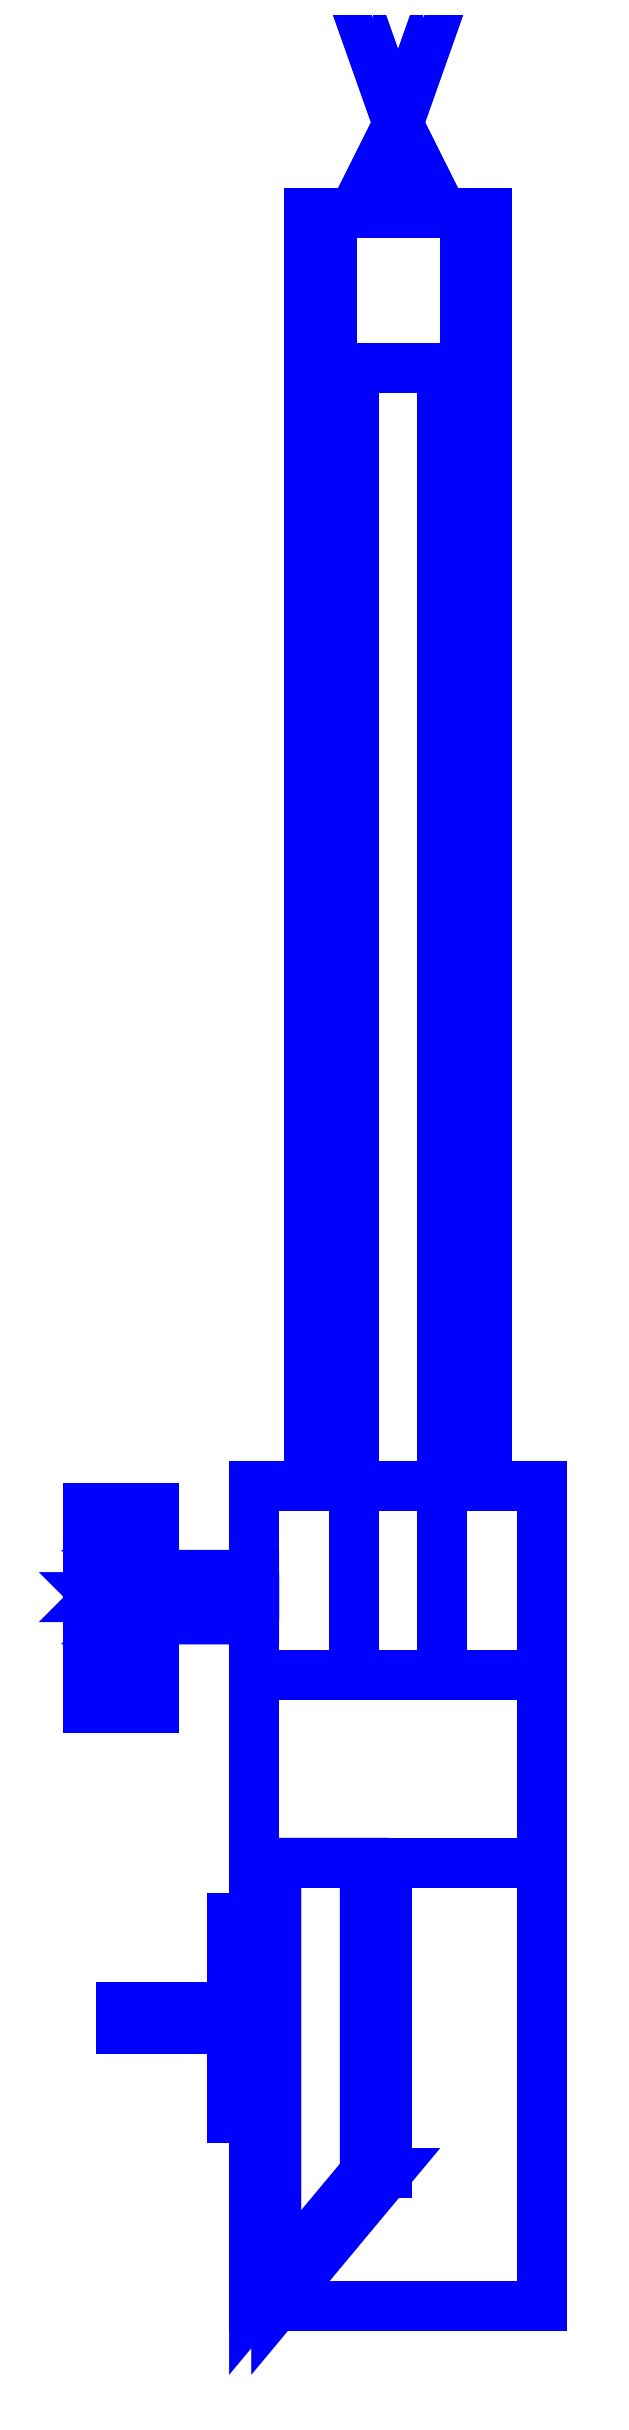
<metadata>
{"format":"dxf","ext":"dxf","renderer":"ezdxf+matplotlib","layout":"modelspace","background":"white","min_lineweight":24,"dpi":150}
</metadata>
<code>
0
SECTION
2
ENTITIES
0
3DFACE
8
SLEEVE
10
0.08
20
-0.08
30
0.04
11
0.08
21
-0.08
31
-0.05
12
0.08
22
1.07
32
-0.05
13
0.08
23
1.07
33
0.04
0
3DFACE
8
SLEEVE
10
-0.08
20
1.07
30
-0.05
11
-0.08
21
-0.08
31
-0.05
12
-0.08
22
-0.08
32
0.04
13
-0.08
23
1.07
33
0.04
0
3DFACE
8
SLEEVE
10
0.08
20
1.07
30
0.04
11
0.08
21
1.07
31
-0.05
12
-0.08
22
1.07
32
-0.05
13
-0.08
23
1.07
33
0.04
0
3DFACE
8
SLEEVE
10
0.08
20
1.07
30
-0.05
11
0.08
21
-0.08
31
-0.05
12
-0.08
22
-0.08
32
-0.05
13
-0.08
23
1.07
33
-0.05
0
3DFACE
8
SLEEVE
10
0.06
20
1.07
30
0.04
11
0.06
21
-0.08
31
0.04
12
0.06
22
-0.08
32
0.1
13
0.06
23
1.01
33
0.1
0
3DFACE
8
SLEEVE
10
0.08
20
1.01
30
0.1
11
0.08
21
1.07
31
0.04
12
0.06
22
1.07
32
0.04
13
0.06
23
1.01
33
0.1
0
3DFACE
8
SLEEVE
10
0.08
20
-0.08
30
0.1
11
0.08
21
-0.08
31
0.04
12
0.08
22
1.07
32
0.04
13
0.08
23
1.01
33
0.1
0
3DFACE
8
SLEEVE
10
0.06
20
1.01
30
0.1
11
0.06
21
-0.08
31
0.1
12
0.08
22
-0.08
32
0.1
13
0.08
23
1.01
33
0.1
0
3DFACE
8
SLEEVE
10
-0.06
20
1.01
30
0.1
11
-0.06
21
1.07
31
0.04
12
-0.08
22
1.07
32
0.04
13
-0.08
23
1.01
33
0.1
0
3DFACE
8
SLEEVE
10
-0.06
20
-0.08
30
0.1
11
-0.06
21
-0.08
31
0.04
12
-0.06
22
1.07
32
0.04
13
-0.06
23
1.01
33
0.1
0
3DFACE
8
SLEEVE
10
-0.08
20
1.07
30
0.04
11
-0.08
21
-0.08
31
0.04
12
-0.08
22
-0.08
32
0.1
13
-0.08
23
1.01
33
0.1
0
3DFACE
8
SLEEVE
10
-0.08
20
1.01
30
0.1
11
-0.08
21
-0.08
31
0.1
12
-0.06
22
-0.08
32
0.1
13
-0.06
23
1.01
33
0.1
0
3DFACE
8
SLEEVE
10
0.04
20
0.93
30
-0.1
11
0.04
21
-0.25
31
-0.1
12
-0.04
22
-0.25
32
-0.1
13
-0.04
23
0.93
33
-0.1
0
3DFACE
8
SLEEVE
10
-0.04
20
-0.25
30
-0.05
11
-0.04
21
-0.25
31
-0.1
12
0.04
22
-0.25
32
-0.1
13
0.04
23
-0.25
33
-0.05
0
3DFACE
8
SLEEVE
10
0.04
20
-0.25
30
-0.05
11
0.04
21
-0.25
31
-0.1
12
0.04
22
0.93
32
-0.1
13
0.04
23
0.93
33
-0.05
0
3DFACE
8
SLEEVE
10
0.04
20
0.93
30
-0.05
11
0.04
21
0.93
31
-0.1
12
-0.04
22
0.93
32
-0.1
13
-0.04
23
0.93
33
-0.05
0
3DFACE
8
SLEEVE
10
-0.04
20
0.93
30
-0.1
11
-0.04
21
-0.25
31
-0.1
12
-0.04
22
-0.25
32
-0.05
13
-0.04
23
0.93
33
-0.05
0
3DFACE
8
SLEEVE
10
0.04
20
1.07
30
-3e-16
11
0.02828
21
1.07
31
-0.02828
12
0
22
1.15
32
-3e-16
13
0
23
1.15
33
-3e-16
0
3DFACE
8
SLEEVE
10
0.02828
20
1.07
30
-0.02828
11
0
21
1.07
31
-0.04
12
0
22
1.15
32
-3e-16
13
0
23
1.15
33
-3e-16
0
3DFACE
8
SLEEVE
10
0
20
1.07
30
-0.04
11
-0.02828
21
1.07
31
-0.02828
12
0
22
1.15
32
-3e-16
13
0
23
1.15
33
-3e-16
0
3DFACE
8
SLEEVE
10
-0.02828
20
1.07
30
-0.02828
11
-0.04
21
1.07
31
-3e-16
12
0
22
1.15
32
-3e-16
13
0
23
1.15
33
-3e-16
0
3DFACE
8
SLEEVE
10
-0.04
20
1.07
30
-3e-16
11
-0.02828
21
1.07
31
0.02828
12
0
22
1.15
32
-3e-16
13
0
23
1.15
33
-3e-16
0
3DFACE
8
SLEEVE
10
-0.02828
20
1.07
30
0.02828
11
0
21
1.07
31
0.04
12
0
22
1.15
32
-3e-16
13
0
23
1.15
33
-3e-16
0
3DFACE
8
SLEEVE
10
0
20
1.07
30
0.04
11
0.02828
21
1.07
31
0.02828
12
0
22
1.15
32
-3e-16
13
0
23
1.15
33
-3e-16
0
3DFACE
8
SLEEVE
10
0.02828
20
1.07
30
0.02828
11
0.04
21
1.07
31
-3e-16
12
0
22
1.15
32
-3e-16
13
0
23
1.15
33
-3e-16
0
3DFACE
8
SLEEVE
10
-0.11
20
-0.42
30
0.04
11
-0.11
21
-0.42
31
-0.01
12
0.13
22
-0.42
32
-0.01
13
0.13
23
-0.42
33
0.04
0
3DFACE
8
SLEEVE
10
0.13
20
-0.42
30
0.04
11
0.13
21
-0.42
31
-0.07
12
0.13
22
-0.25
32
-0.07
13
0.13
23
-0.25
33
0.04
0
3DFACE
8
SLEEVE
10
-0.13
20
-0.25
30
-0.07
11
-0.13
21
-0.42
31
-0.07
12
-0.13
22
-0.42
32
0.04
13
-0.13
23
-0.25
33
0.04
0
3DFACE
8
SLEEVE
10
0.13
20
-0.25
30
-0.07
11
0.13
21
-0.42
31
-0.07
12
-0.13
22
-0.42
32
-0.07
13
-0.13
23
-0.25
33
-0.07
0
3DFACE
8
SLEEVE
10
-0.13
20
-0.25
30
0.04
11
-0.13
21
-0.42
31
0.04
12
0.13
22
-0.42
32
0.04
13
0.13
23
-0.25
33
0.04
0
3DFACE
8
SLEEVE
10
0.13
20
-0.82
30
-0.01
11
0.13
21
-0.82
31
-0.07
12
0.13
22
-0.42
32
-0.07
13
0.13
23
-0.42
33
-0.01
0
3DFACE
8
SLEEVE
10
-0.11
20
-0.42
30
-0.01
11
-0.11
21
-0.82
31
-0.01
12
0.13
22
-0.82
32
-0.01
13
0.13
23
-0.42
33
-0.01
0
3DFACE
8
SLEEVE
10
-0.13
20
-0.82
30
-0.01
11
-0.13
21
-0.82
31
-0.07
12
0.13
22
-0.82
32
-0.07
13
0.13
23
-0.82
33
-0.01
0
3DFACE
8
SLEEVE
10
0.13
20
-0.42
30
-0.07
11
0.13
21
-0.82
31
-0.07
12
-0.13
22
-0.82
32
-0.07
13
-0.13
23
-0.42
33
-0.07
0
3DFACE
8
SLEEVE
10
-0.13
20
-0.42
30
-0.07
11
-0.13
21
-0.82
31
-0.07
12
-0.13
22
-0.82
32
0.19
13
-0.13
23
-0.42
33
0.19
0
3DFACE
8
SLEEVE
10
-0.13
20
-0.82
30
-0.01
11
-0.11
21
-0.82
31
-0.01
12
-0.11
22
-0.82
32
0.19
13
-0.13
23
-0.82
33
0.19
0
3DFACE
8
SLEEVE
10
-0.13
20
-0.42
30
0.19
11
-0.11
21
-0.42
31
0.19
12
-0.11
22
-0.42
32
0.04
13
-0.13
23
-0.42
33
0.04
0
3DFACE
8
SLEEVE
10
-0.11
20
-0.42
30
0.19
11
-0.11
21
-0.82
31
0.19
12
-0.11
22
-0.82
32
-0.01
13
-0.11
23
-0.42
33
-0.01
0
3DFACE
8
SLEEVE
10
-0.13
20
-0.82
30
0.19
11
-0.11
21
-0.82
31
0.19
12
-0.01
22
-0.7
32
0.28
13
-0.03
23
-0.7
33
0.28
0
3DFACE
8
SLEEVE
10
-0.01
20
-0.42
30
0.28
11
-0.01
21
-0.7
31
0.28
12
-0.11
22
-0.82
32
0.19
13
-0.11
23
-0.42
33
0.19
0
3DFACE
8
SLEEVE
10
-0.13
20
-0.42
30
0.19
11
-0.13
21
-0.82
31
0.19
12
-0.03
22
-0.7
32
0.28
13
-0.03
23
-0.42
33
0.28
0
3DFACE
8
SLEEVE
10
-0.03
20
-0.7
30
0.28
11
-0.01
21
-0.7
31
0.28
12
-0.01
22
-0.42
32
0.28
13
-0.03
23
-0.42
33
0.28
0
3DFACE
8
SLEEVE
10
-0.03
20
-0.42
30
0.28
11
-0.01
21
-0.42
31
0.28
12
-0.11
22
-0.42
32
0.19
13
-0.13
23
-0.42
33
0.19
0
3DFACE
8
SLEEVE
10
-0.13
20
-0.08
30
-0.05
11
-0.13
21
-0.25
31
-0.05
12
-0.13
22
-0.25
32
0.21
13
-0.13
23
-0.08
33
0.21
0
3DFACE
8
SLEEVE
10
-0.13
20
-0.25
30
0.21
11
-0.13
21
-0.25
31
0.04
12
0.13
22
-0.25
32
0.04
13
0.13
23
-0.25
33
0.21
0
3DFACE
8
SLEEVE
10
0.13
20
-0.25
30
0.21
11
0.13
21
-0.25
31
-0.05
12
0.13
22
-0.08
32
-0.05
13
0.13
23
-0.08
33
0.21
0
3DFACE
8
SLEEVE
10
0.13
20
-0.08
30
0.21
11
0.13
21
-0.08
31
-0.05
12
-0.13
22
-0.08
32
-0.05
13
-0.13
23
-0.08
33
0.21
0
3DFACE
8
SLEEVE
10
0.13
20
-0.08
30
-0.05
11
0.13
21
-0.25
31
-0.05
12
-0.13
22
-0.25
32
-0.05
13
-0.13
23
-0.08
33
-0.05
0
3DFACE
8
SLEEVE
10
-0.13
20
-0.08
30
0.21
11
-0.13
21
-0.25
31
0.21
12
0.13
22
-0.25
32
0.21
13
0.13
23
-0.08
33
0.21
0
3DFACE
8
SLEEVE
10
0.06
20
-0.08
30
0.04
11
0.06
21
1.07
31
0.04
12
-0.06
22
1.07
32
0.04
13
-0.06
23
-0.08
33
0.04
0
3DFACE
8
SLEEVE
10
-0.13
20
-0.65
30
0.02
11
-0.13
21
-0.6236
31
0.08364
12
-0.15
22
-0.6236
32
0.08364
13
-0.15
23
-0.65
33
0.02
0
3DFACE
8
SLEEVE
10
-0.13
20
-0.6236
30
0.08364
11
-0.13
21
-0.56
31
0.11
12
-0.15
22
-0.56
32
0.11
13
-0.15
23
-0.6236
33
0.08364
0
3DFACE
8
SLEEVE
10
-0.13
20
-0.56
30
0.11
11
-0.13
21
-0.4964
31
0.08364
12
-0.15
22
-0.4964
32
0.08364
13
-0.15
23
-0.56
33
0.11
0
3DFACE
8
SLEEVE
10
-0.13
20
-0.4964
30
0.08364
11
-0.13
21
-0.47
31
0.02
12
-0.15
22
-0.47
32
0.02
13
-0.15
23
-0.4964
33
0.08364
0
3DFACE
8
SLEEVE
10
-0.13
20
-0.47
30
0.02
11
-0.13
21
-0.4964
31
-0.04364
12
-0.15
22
-0.4964
32
-0.04364
13
-0.15
23
-0.47
33
0.02
0
3DFACE
8
SLEEVE
10
-0.13
20
-0.4964
30
-0.04364
11
-0.13
21
-0.56
31
-0.07
12
-0.15
22
-0.56
32
-0.07
13
-0.15
23
-0.4964
33
-0.04364
0
3DFACE
8
SLEEVE
10
-0.13
20
-0.56
30
-0.07
11
-0.13
21
-0.6236
31
-0.04364
12
-0.15
22
-0.6236
32
-0.04364
13
-0.15
23
-0.56
33
-0.07
0
3DFACE
8
SLEEVE
10
-0.13
20
-0.6236
30
-0.04364
11
-0.13
21
-0.65
31
0.02
12
-0.15
22
-0.65
32
0.02
13
-0.15
23
-0.6236
33
-0.04364
0
3DFACE
8
SLEEVE
10
-0.15
20
-0.57
30
0.09
11
-0.15
21
-0.56
31
0.1
12
-0.25
22
-0.56
32
0.1
13
-0.25
23
-0.57
33
0.09
0
3DFACE
8
SLEEVE
10
-0.15
20
-0.56
30
0.1
11
-0.15
21
-0.55
31
0.09
12
-0.25
22
-0.55
32
0.09
13
-0.25
23
-0.56
33
0.1
0
3DFACE
8
SLEEVE
10
-0.15
20
-0.55
30
0.09
11
-0.15
21
-0.56
31
0.08
12
-0.25
22
-0.56
32
0.08
13
-0.25
23
-0.55
33
0.09
0
3DFACE
8
SLEEVE
10
-0.15
20
-0.56
30
0.08
11
-0.15
21
-0.57
31
0.09
12
-0.25
22
-0.57
32
0.09
13
-0.25
23
-0.56
33
0.08
0
3DFACE
8
SLEEVE
10
-0.15
20
-0.6236
30
0.08364
11
-0.15
21
-0.56
31
0.11
12
-0.15
22
-0.4964
32
0.08364
13
-0.15
23
-0.65
33
0.02
0
3DFACE
8
SLEEVE
10
-0.15
20
-0.65
30
0.02
11
-0.15
21
-0.4964
31
0.08364
12
-0.15
22
-0.47
32
0.02
13
-0.15
23
-0.6236
33
-0.04364
0
3DFACE
8
SLEEVE
10
-0.15
20
-0.6236
30
-0.04364
11
-0.15
21
-0.47
31
0.02
12
-0.15
22
-0.4964
32
-0.04364
13
-0.15
23
-0.56
33
-0.07
0
3DFACE
8
SLEEVE
10
-0.25
20
-0.57
30
0.09
11
-0.25
21
-0.56
31
0.1
12
-0.25
22
-0.55
32
0.09
13
-0.25
23
-0.56
33
0.08
0
3DFACE
8
SLEEVE
10
-0.13
20
-0.18
30
0.15
11
-0.13
21
-0.16
31
0.13
12
-0.25
22
-0.16
32
0.13
13
-0.23
23
-0.18
33
0.15
0
3DFACE
8
SLEEVE
10
-0.13
20
-0.16
30
0.13
11
-0.13
21
-0.18
31
0.11
12
-0.27
22
-0.18
32
0.11
13
-0.25
23
-0.16
33
0.13
0
3DFACE
8
SLEEVE
10
-0.13
20
-0.18
30
0.11
11
-0.13
21
-0.2
31
0.13
12
-0.25
22
-0.2
32
0.13
13
-0.27
23
-0.18
33
0.11
0
3DFACE
8
SLEEVE
10
-0.13
20
-0.2
30
0.13
11
-0.13
21
-0.18
31
0.15
12
-0.23
22
-0.18
32
0.15
13
-0.25
23
-0.2
33
0.13
0
3DFACE
8
SLEEVE
10
-0.23
20
-0.18
30
0.15
11
-0.25
21
-0.16
31
0.13
12
-0.25
22
-0.16
32
0.34
13
-0.23
23
-0.18
33
0.34
0
3DFACE
8
SLEEVE
10
-0.25
20
-0.16
30
0.13
11
-0.27
21
-0.18
31
0.11
12
-0.27
22
-0.18
32
0.34
13
-0.25
23
-0.16
33
0.34
0
3DFACE
8
SLEEVE
10
-0.27
20
-0.18
30
0.11
11
-0.25
21
-0.2
31
0.13
12
-0.25
22
-0.2
32
0.34
13
-0.27
23
-0.18
33
0.34
0
3DFACE
8
SLEEVE
10
-0.25
20
-0.2
30
0.13
11
-0.23
21
-0.18
31
0.15
12
-0.23
22
-0.18
32
0.34
13
-0.25
23
-0.2
33
0.34
0
3DFACE
8
SLEEVE
10
-0.22
20
-0.1
30
0.35
11
-0.235
21
-0.1
31
0.376
12
-0.235
22
-0.28
32
0.376
13
-0.22
23
-0.28
33
0.35
0
3DFACE
8
SLEEVE
10
-0.235
20
-0.1
30
0.376
11
-0.265
21
-0.1
31
0.376
12
-0.265
22
-0.28
32
0.376
13
-0.235
23
-0.28
33
0.376
0
3DFACE
8
SLEEVE
10
-0.265
20
-0.1
30
0.376
11
-0.28
21
-0.1
31
0.35
12
-0.28
22
-0.28
32
0.35
13
-0.265
23
-0.28
33
0.376
0
3DFACE
8
SLEEVE
10
-0.28
20
-0.1
30
0.35
11
-0.265
21
-0.1
31
0.324
12
-0.265
22
-0.28
32
0.324
13
-0.28
23
-0.28
33
0.35
0
3DFACE
8
SLEEVE
10
-0.265
20
-0.1
30
0.324
11
-0.235
21
-0.1
31
0.324
12
-0.235
22
-0.28
32
0.324
13
-0.265
23
-0.28
33
0.324
0
3DFACE
8
SLEEVE
10
-0.235
20
-0.1
30
0.324
11
-0.22
21
-0.1
31
0.35
12
-0.22
22
-0.28
32
0.35
13
-0.235
23
-0.28
33
0.324
0
3DFACE
8
SLEEVE
10
-0.235
20
-0.28
30
0.376
11
-0.265
21
-0.28
31
0.376
12
-0.28
22
-0.28
32
0.35
13
-0.22
23
-0.28
33
0.35
0
3DFACE
8
SLEEVE
10
-0.22
20
-0.28
30
0.35
11
-0.28
21
-0.28
31
0.35
12
-0.265
22
-0.28
32
0.324
13
-0.235
23
-0.28
33
0.324
0
3DFACE
8
SLEEVE
10
-0.22
20
-0.1
30
0.35
11
-0.28
21
-0.1
31
0.35
12
-0.265
22
-0.1
32
0.376
13
-0.235
23
-0.1
33
0.376
0
3DFACE
8
SLEEVE
10
-0.235
20
-0.1
30
0.324
11
-0.265
21
-0.1
31
0.324
12
-0.28
22
-0.1
32
0.35
13
-0.22
23
-0.1
33
0.35
0
VIEWPORT
8
0
10
144.7
20
101.2
30
0
40
391.1
41
222.2
68
     2
69
     1
0
VIEWPORT
8
0
10
139.2
20
100.8
30
0
40
222.8
41
161.3
68
     1
69
     2
0
ENDSEC
0
EOF

</code>
